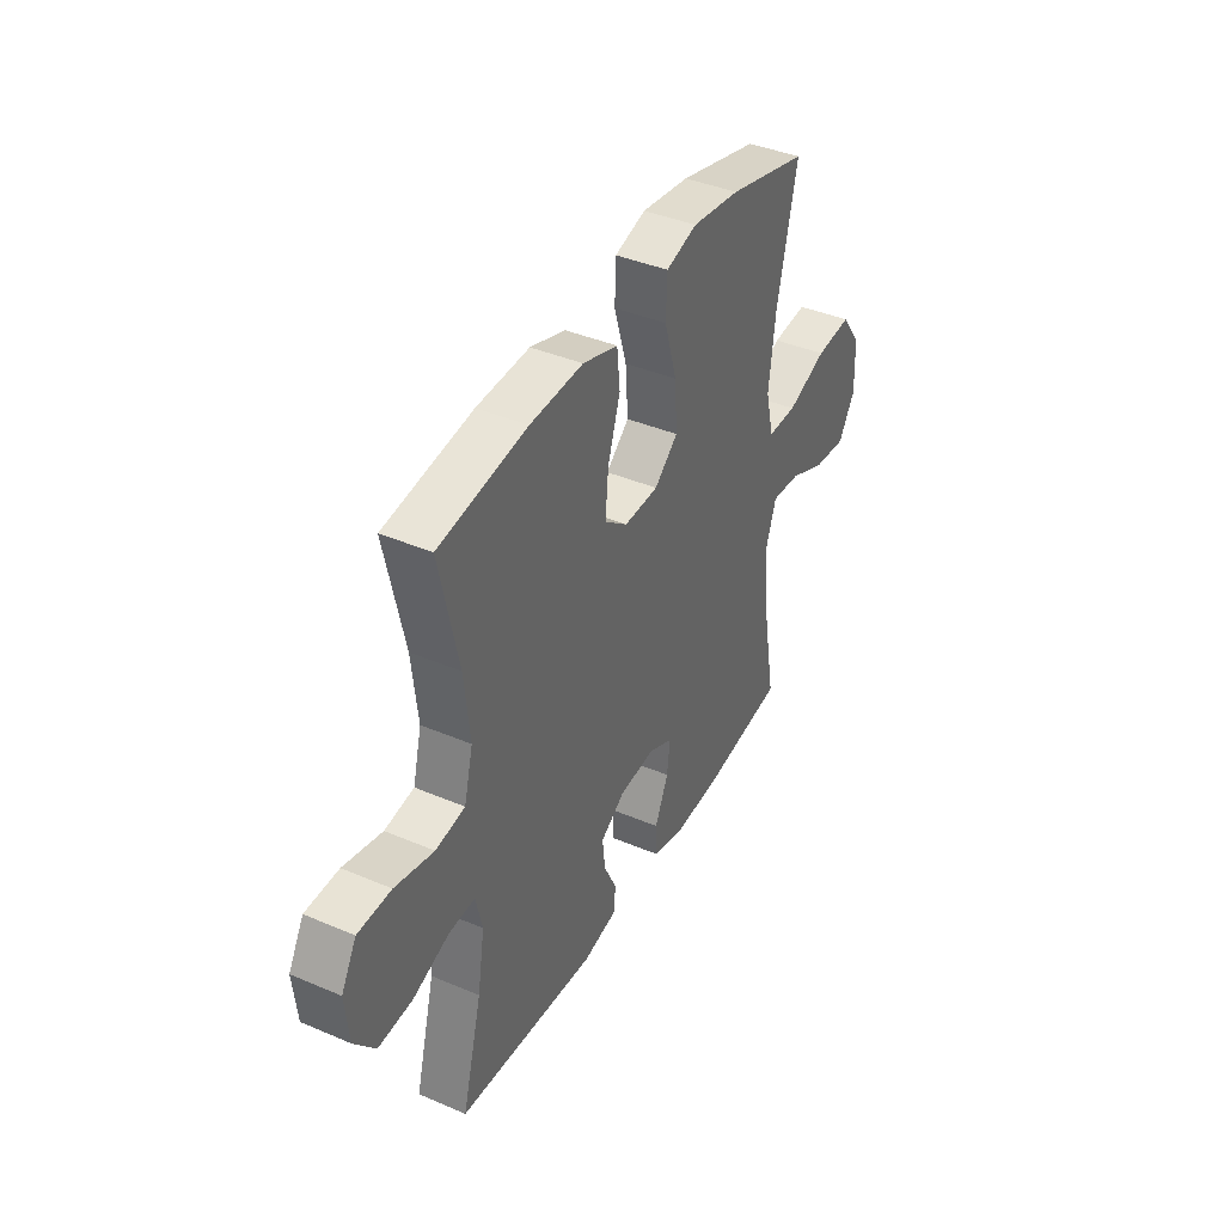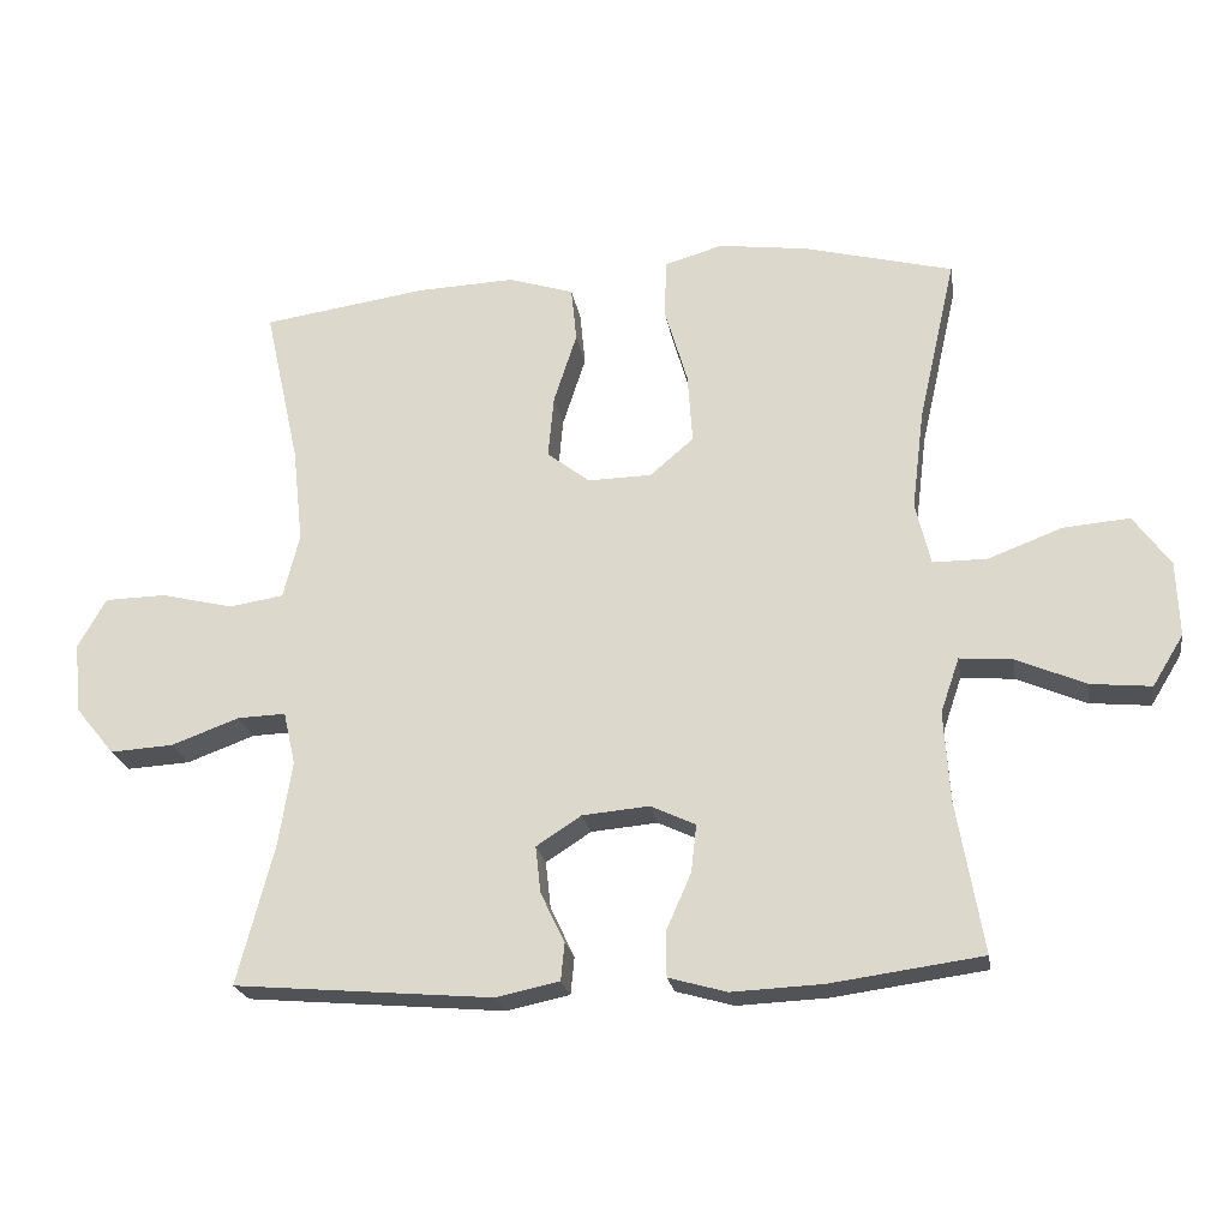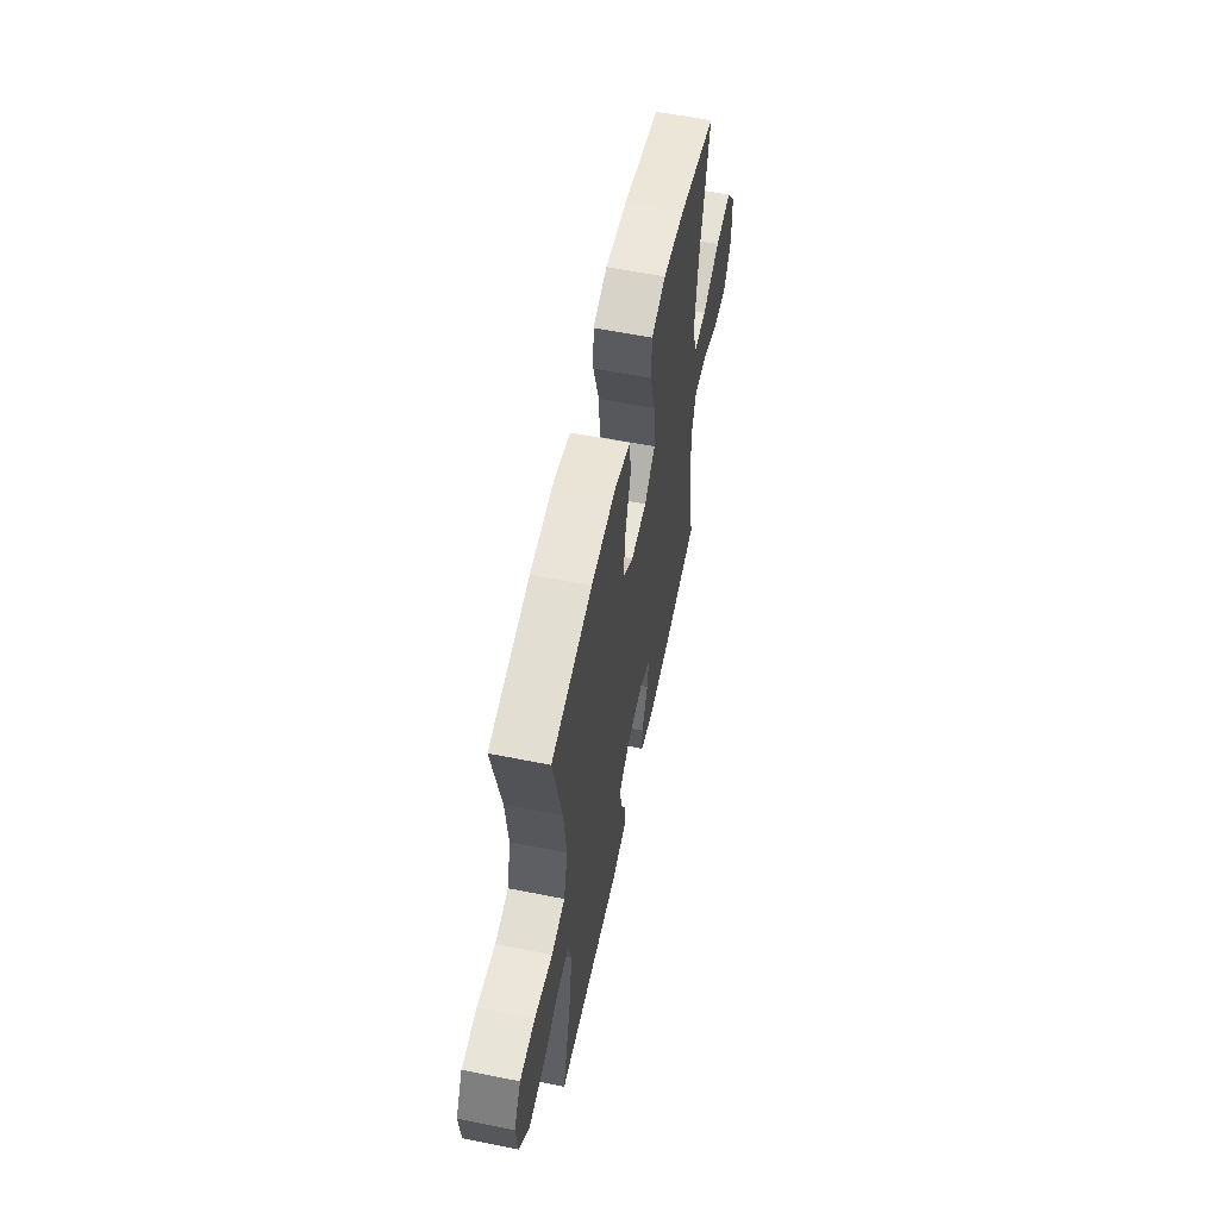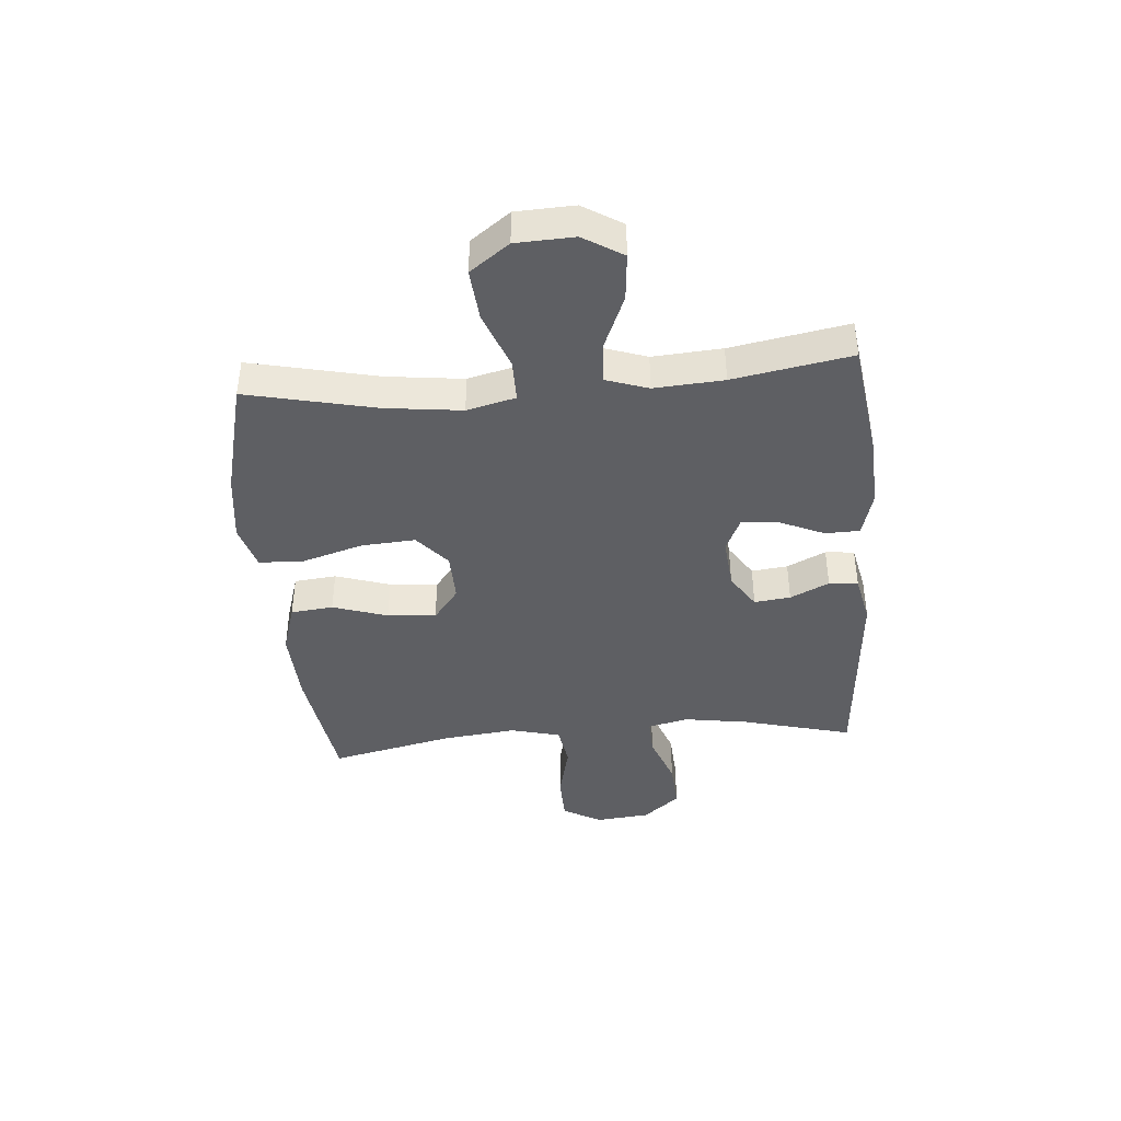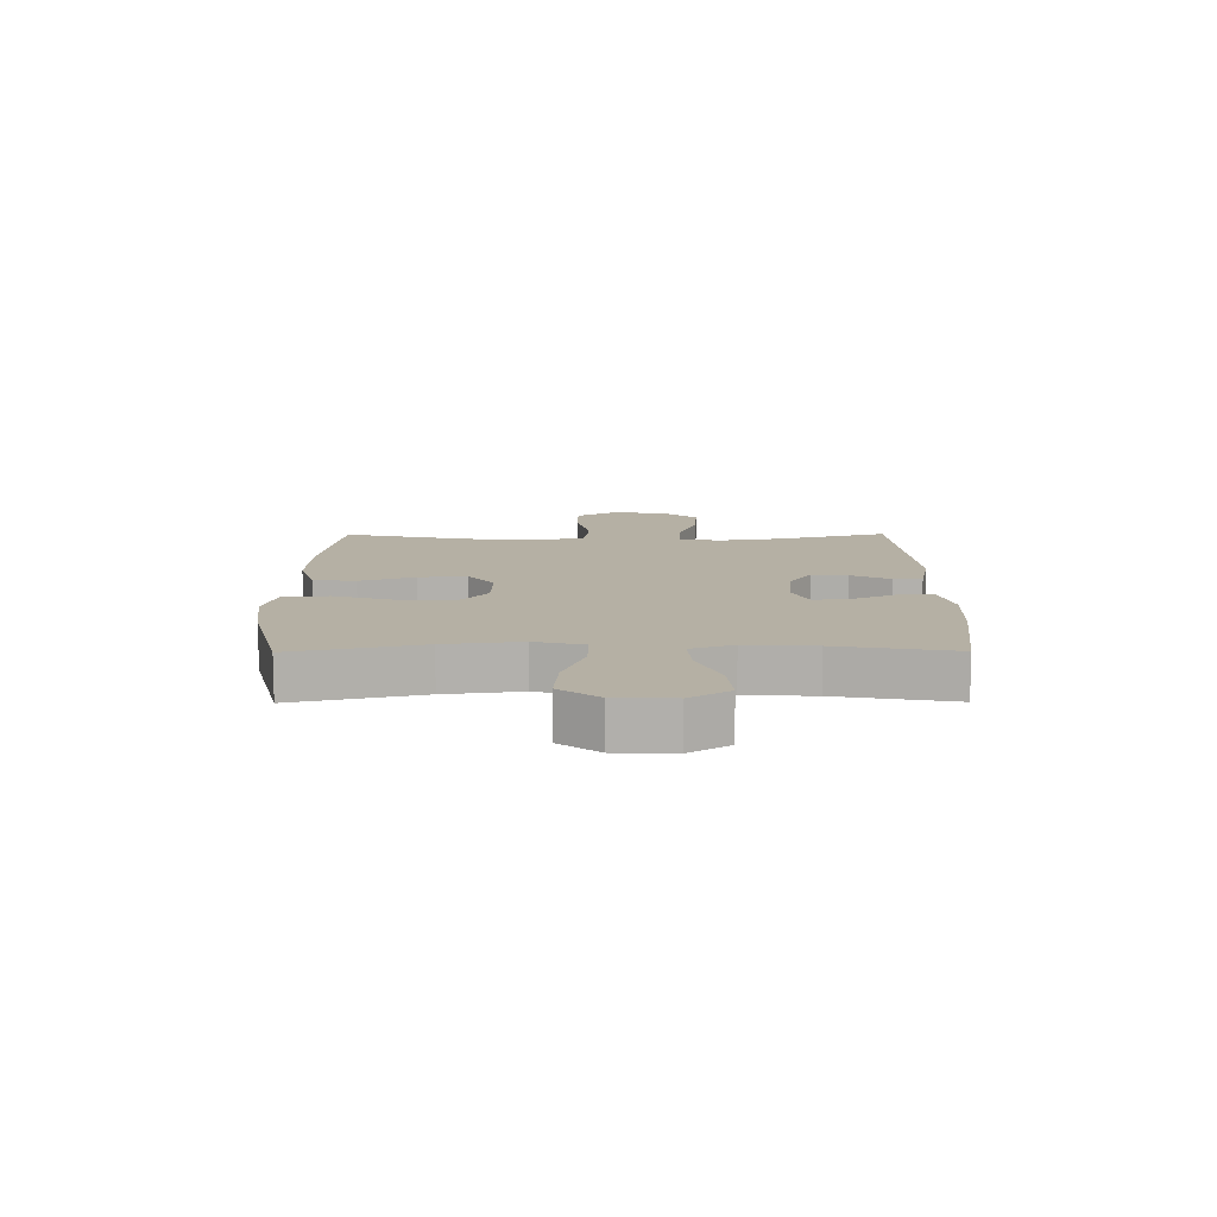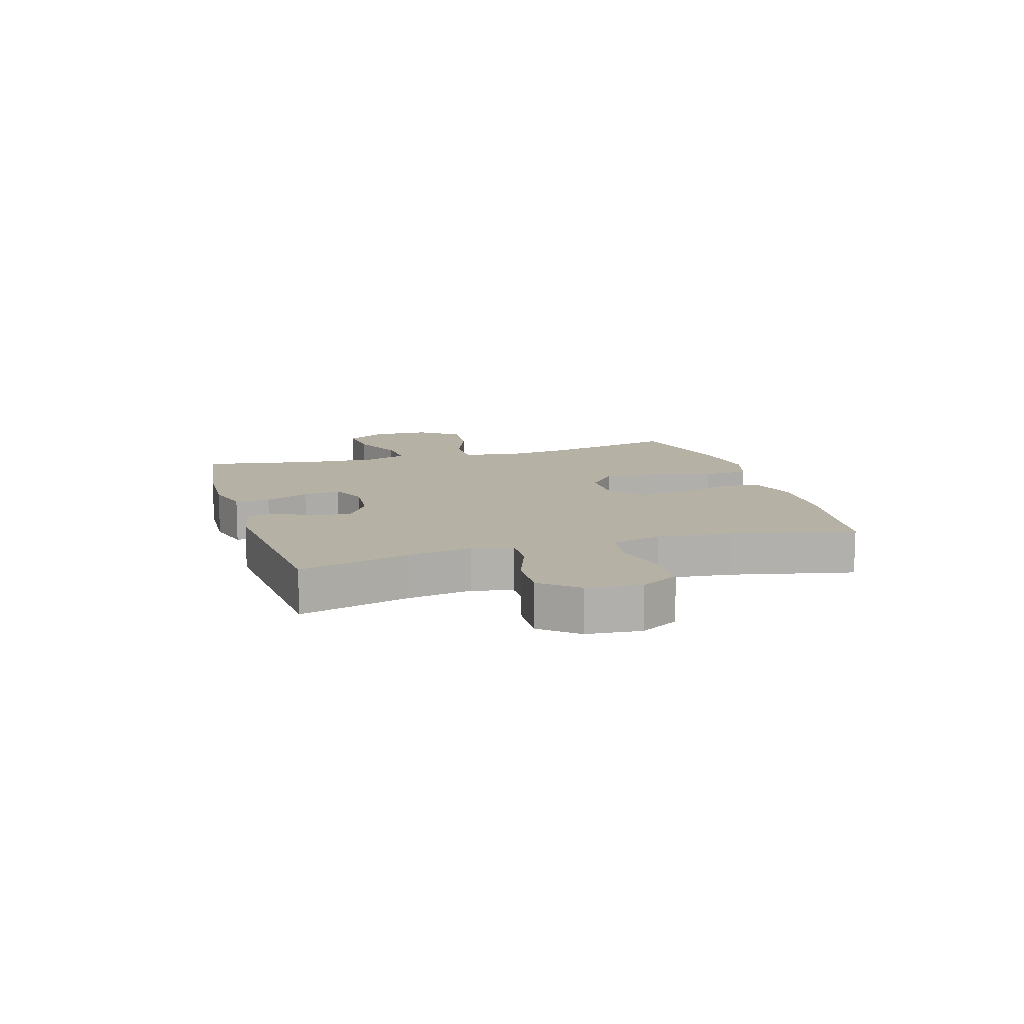
<metadata>
{"format":"obj","ext":"obj","renderer":"f3d","projection":"perspective","resolution":1024,"background":"white","views":[{"elev":40.1,"azim":-62.3,"up":"+Z"},{"elev":-22.1,"azim":9.1,"up":"+Z"},{"elev":58.4,"azim":-78.3,"up":"+Z"},{"elev":-41.6,"azim":94.9,"up":"+Y"},{"elev":11.6,"azim":89.6,"up":"+Y"},{"elev":11.8,"azim":-106.8,"up":"+Y"}]}
</metadata>
<code>
o path1046
v 0.458 0.0375 -0.2915
v 0.4499 0.0375 -0.1681
v 0.4758 0.0375 -0.09218
v 0.5492 0.0375 -0.09823
v 0.6449 0.0375 -0.1391
v 0.7287 0.0375 -0.1471
v 0.7717 0.0375 -0.07703
v 0.7678 0.0375 0.02646
v 0.7168 0.0375 0.09641
v 0.6246 0.0375 0.08858
v 0.5224 0.0375 0.04978
v 0.4474 0.0375 0.04956
v 0.4264 0.0375 0.1361
v 0.4431 0.0375 0.2721
v 0.4947 0.0375 0.5009
v 0.2885 0.0375 0.553
v 0.1653 0.0375 0.569
v 0.08548 0.0375 0.5454
v 0.08244 0.0375 0.4654
v 0.1144 0.0375 0.3574
v 0.1209 0.0375 0.2613
v 0.06087 0.0375 0.2096
v -0.02752 0.0375 0.2075
v -0.08654 0.0375 0.2531
v -0.07858 0.0375 0.3392
v -0.04675 0.0375 0.437
v -0.05428 0.0375 0.5123
v -0.1444 0.0375 0.5405
v -0.2805 0.0375 0.5346
v -0.507 0.0375 0.5009
v -0.4589 0.0375 0.2821
v -0.4444 0.0375 0.1498
v -0.467 0.0375 0.0604
v -0.5421 0.0375 0.04869
v -0.6415 0.0375 0.07255
v -0.7265 0.0375 0.07064
v -0.7653 0.0375 0.001739
v -0.7556 0.0375 -0.09499
v -0.7022 0.0375 -0.1603
v -0.6147 0.0375 -0.155
v -0.5212 0.0375 -0.1204
v -0.4545 0.0375 -0.118
v -0.438 0.0375 -0.1905
v -0.456 0.0375 -0.3059
v -0.507 0.0375 -0.501
v -0.1499 0.0375 -0.5313
v -0.06231 0.0375 -0.5127
v -0.05721 0.0375 -0.4609
v -0.0904 0.0375 -0.3917
v -0.09761 0.0375 -0.3271
v -0.0353 0.0375 -0.2867
v 0.05707 0.0375 -0.2783
v 0.1193 0.0375 -0.3074
v 0.1118 0.0375 -0.3733
v 0.07705 0.0375 -0.4519
v 0.0781 0.0375 -0.5134
v 0.1585 0.0375 -0.536
v 0.284 0.0375 -0.5302
v 0.4947 0.0375 -0.501
v 0.458 -0.0375 -0.2915
v 0.4499 -0.0375 -0.1681
v 0.4758 -0.0375 -0.09218
v 0.5492 -0.0375 -0.09823
v 0.6449 -0.0375 -0.1391
v 0.7287 -0.0375 -0.1471
v 0.7717 -0.0375 -0.07703
v 0.7678 -0.0375 0.02646
v 0.7168 -0.0375 0.09641
v 0.6246 -0.0375 0.08858
v 0.5224 -0.0375 0.04978
v 0.4474 -0.0375 0.04956
v 0.4264 -0.0375 0.1361
v 0.4431 -0.0375 0.2721
v 0.4947 -0.0375 0.5009
v 0.2885 -0.0375 0.553
v 0.1653 -0.0375 0.569
v 0.08548 -0.0375 0.5454
v 0.08244 -0.0375 0.4654
v 0.1144 -0.0375 0.3574
v 0.1209 -0.0375 0.2613
v 0.06087 -0.0375 0.2096
v -0.02752 -0.0375 0.2075
v -0.08654 -0.0375 0.2531
v -0.07858 -0.0375 0.3392
v -0.04675 -0.0375 0.437
v -0.05428 -0.0375 0.5123
v -0.1444 -0.0375 0.5405
v -0.2805 -0.0375 0.5346
v -0.507 -0.0375 0.5009
v -0.4589 -0.0375 0.2821
v -0.4444 -0.0375 0.1498
v -0.467 -0.0375 0.0604
v -0.5421 -0.0375 0.04869
v -0.6415 -0.0375 0.07255
v -0.7265 -0.0375 0.07064
v -0.7653 -0.0375 0.001739
v -0.7556 -0.0375 -0.09499
v -0.7022 -0.0375 -0.1603
v -0.6147 -0.0375 -0.155
v -0.5212 -0.0375 -0.1204
v -0.4545 -0.0375 -0.118
v -0.438 -0.0375 -0.1905
v -0.456 -0.0375 -0.3059
v -0.507 -0.0375 -0.501
v -0.1499 -0.0375 -0.5313
v -0.06231 -0.0375 -0.5127
v -0.05721 -0.0375 -0.4609
v -0.0904 -0.0375 -0.3917
v -0.09761 -0.0375 -0.3271
v -0.0353 -0.0375 -0.2867
v 0.05707 -0.0375 -0.2783
v 0.1193 -0.0375 -0.3074
v 0.1118 -0.0375 -0.3733
v 0.07705 -0.0375 -0.4519
v 0.0781 -0.0375 -0.5134
v 0.1585 -0.0375 -0.536
v 0.284 -0.0375 -0.5302
v 0.4947 -0.0375 -0.501
v 0.7287 0.0375 -0.1471
v 0.7287 0.0375 -0.1471
v 0.7717 0.0375 -0.07703
v 0.7678 0.0375 0.02646
v 0.7168 0.0375 0.09641
v 0.6449 0.0375 -0.1391
v 0.6246 0.0375 0.08858
v 0.5492 0.0375 -0.09823
v 0.5224 0.0375 0.04978
v 0.4758 0.0375 -0.09218
v 0.4758 0.0375 -0.09218
v 0.4474 0.0375 0.04956
v 0.4474 0.0375 0.04956
v 0.4947 0.0375 -0.501
v 0.4947 0.0375 -0.501
v 0.458 0.0375 -0.2915
v 0.4499 0.0375 -0.1681
v 0.4431 0.0375 0.2721
v 0.4947 0.0375 0.5009
v 0.4947 0.0375 0.5009
v 0.4264 0.0375 0.1361
v 0.2885 0.0375 0.553
v 0.284 0.0375 -0.5302
v 0.1653 0.0375 0.569
v 0.1585 0.0375 -0.536
v 0.1144 0.0375 0.3574
v 0.1209 0.0375 0.2613
v 0.08548 0.0375 0.5454
v 0.08548 0.0375 0.5454
v 0.0781 0.0375 -0.5134
v 0.0781 0.0375 -0.5134
v 0.1193 0.0375 -0.3074
v 0.1193 0.0375 -0.3074
v 0.1118 0.0375 -0.3733
v 0.06087 0.0375 0.2096
v 0.05707 0.0375 -0.2783
v 0.08244 0.0375 0.4654
v 0.07705 0.0375 -0.4519
v -0.02752 0.0375 0.2075
v -0.0353 0.0375 -0.2867
v -0.08654 0.0375 0.2531
v -0.09761 0.0375 -0.3271
v -0.09761 0.0375 -0.3271
v -0.07858 0.0375 0.3392
v -0.04675 0.0375 0.437
v -0.05428 0.0375 0.5123
v -0.05428 0.0375 0.5123
v -0.1444 0.0375 0.5405
v -0.06231 0.0375 -0.5127
v -0.06231 0.0375 -0.5127
v -0.05721 0.0375 -0.4609
v -0.0904 0.0375 -0.3917
v -0.1499 0.0375 -0.5313
v -0.2805 0.0375 0.5346
v -0.507 0.0375 -0.501
v -0.507 0.0375 -0.501
v -0.438 0.0375 -0.1905
v -0.456 0.0375 -0.3059
v -0.4545 0.0375 -0.118
v -0.4545 0.0375 -0.118
v -0.4444 0.0375 0.1498
v -0.467 0.0375 0.0604
v -0.467 0.0375 0.0604
v -0.4589 0.0375 0.2821
v -0.5212 0.0375 -0.1204
v -0.5421 0.0375 0.04869
v -0.507 0.0375 0.5009
v -0.507 0.0375 0.5009
v -0.6147 0.0375 -0.155
v -0.6415 0.0375 0.07255
v -0.7022 0.0375 -0.1603
v -0.7265 0.0375 0.07064
v -0.7556 0.0375 -0.09499
v -0.7653 0.0375 0.001739
v 0.7287 -0.0375 -0.1471
v 0.7287 -0.0375 -0.1471
v 0.7717 -0.0375 -0.07703
v 0.7678 -0.0375 0.02646
v 0.7168 -0.0375 0.09641
v 0.6449 -0.0375 -0.1391
v 0.6246 -0.0375 0.08858
v 0.5492 -0.0375 -0.09823
v 0.5224 -0.0375 0.04978
v 0.4758 -0.0375 -0.09218
v 0.4758 -0.0375 -0.09218
v 0.4474 -0.0375 0.04956
v 0.4474 -0.0375 0.04956
v 0.4947 -0.0375 -0.501
v 0.4947 -0.0375 -0.501
v 0.458 -0.0375 -0.2915
v 0.4499 -0.0375 -0.1681
v 0.4431 -0.0375 0.2721
v 0.4947 -0.0375 0.5009
v 0.4947 -0.0375 0.5009
v 0.4264 -0.0375 0.1361
v 0.2885 -0.0375 0.553
v 0.284 -0.0375 -0.5302
v 0.1653 -0.0375 0.569
v 0.1585 -0.0375 -0.536
v 0.1144 -0.0375 0.3574
v 0.1209 -0.0375 0.2613
v 0.08548 -0.0375 0.5454
v 0.08548 -0.0375 0.5454
v 0.0781 -0.0375 -0.5134
v 0.0781 -0.0375 -0.5134
v 0.1193 -0.0375 -0.3074
v 0.1193 -0.0375 -0.3074
v 0.1118 -0.0375 -0.3733
v 0.06087 -0.0375 0.2096
v 0.05707 -0.0375 -0.2783
v 0.08244 -0.0375 0.4654
v 0.07705 -0.0375 -0.4519
v -0.02752 -0.0375 0.2075
v -0.0353 -0.0375 -0.2867
v -0.08654 -0.0375 0.2531
v -0.09761 -0.0375 -0.3271
v -0.09761 -0.0375 -0.3271
v -0.07858 -0.0375 0.3392
v -0.04675 -0.0375 0.437
v -0.05428 -0.0375 0.5123
v -0.05428 -0.0375 0.5123
v -0.1444 -0.0375 0.5405
v -0.06231 -0.0375 -0.5127
v -0.06231 -0.0375 -0.5127
v -0.05721 -0.0375 -0.4609
v -0.0904 -0.0375 -0.3917
v -0.1499 -0.0375 -0.5313
v -0.2805 -0.0375 0.5346
v -0.507 -0.0375 -0.501
v -0.507 -0.0375 -0.501
v -0.438 -0.0375 -0.1905
v -0.456 -0.0375 -0.3059
v -0.4545 -0.0375 -0.118
v -0.4545 -0.0375 -0.118
v -0.4444 -0.0375 0.1498
v -0.467 -0.0375 0.0604
v -0.467 -0.0375 0.0604
v -0.4589 -0.0375 0.2821
v -0.5212 -0.0375 -0.1204
v -0.5421 -0.0375 0.04869
v -0.507 -0.0375 0.5009
v -0.507 -0.0375 0.5009
v -0.6147 -0.0375 -0.155
v -0.6415 -0.0375 0.07255
v -0.7022 -0.0375 -0.1603
v -0.7265 -0.0375 0.07064
v -0.7556 -0.0375 -0.09499
v -0.7653 -0.0375 0.001739
f 195 198 193
f 251 234 232
f 231 228 227
f 200 201 202
f 204 202 201
f 196 198 195
f 233 236 256
f 228 204 227
f 254 251 231
f 214 210 211
f 219 213 210
f 227 213 219
f 251 254 257
f 229 216 220
f 256 246 259
f 224 204 228
f 230 217 226
f 199 196 197
f 251 232 231
f 262 261 258
f 229 214 216
f 226 215 224
f 245 250 247
f 208 224 215
f 250 234 249
f 266 265 262
f 254 231 233
f 240 237 238
f 224 209 204
f 258 257 254
f 243 245 241
f 249 234 251
f 199 198 196
f 262 265 261
f 209 224 208
f 200 198 199
f 244 250 245
f 264 266 262
f 232 228 231
f 236 237 240
f 213 227 204
f 206 208 215
f 234 250 244
f 219 210 218
f 222 217 230
f 253 233 256
f 201 200 199
f 215 226 217
f 256 236 246
f 218 214 229
f 254 233 253
f 263 261 265
f 246 236 240
f 209 202 204
f 257 258 261
f 214 218 210
f 244 245 243
f 120 7 66 194
f 7 8 67 66
f 8 9 68 67
f 5 6 65 64
f 9 10 69 68
f 4 5 64 63
f 10 11 70 69
f 129 4 63 203
f 11 131 205 70
f 133 1 60 207
f 2 3 62 61
f 14 138 212 73
f 1 2 61 60
f 12 13 72 71
f 13 14 73 72
f 15 16 75 74
f 58 59 118 117
f 16 17 76 75
f 57 58 117 116
f 20 21 80 79
f 17 147 221 76
f 149 57 116 223
f 151 54 113 225
f 21 22 81 80
f 52 53 112 111
f 19 20 79 78
f 18 19 78 77
f 55 56 115 114
f 54 55 114 113
f 22 23 82 81
f 51 52 111 110
f 23 24 83 82
f 161 51 110 235
f 25 26 85 84
f 26 165 239 85
f 27 28 87 86
f 168 48 107 242
f 48 49 108 107
f 46 47 106 105
f 24 25 84 83
f 49 50 109 108
f 28 29 88 87
f 174 46 105 248
f 43 44 103 102
f 178 43 102 252
f 32 181 255 91
f 31 32 91 90
f 41 42 101 100
f 33 34 93 92
f 186 31 90 260
f 29 30 89 88
f 44 45 104 103
f 40 41 100 99
f 34 35 94 93
f 39 40 99 98
f 35 36 95 94
f 38 39 98 97
f 37 38 97 96
f 36 37 96 95
f 121 119 124
f 177 158 160
f 157 153 154
f 126 128 127
f 130 127 128
f 122 121 124
f 159 182 162
f 154 153 130
f 180 157 177
f 140 137 136
f 145 136 139
f 153 145 139
f 177 183 180
f 155 146 142
f 182 185 172
f 150 154 130
f 156 152 143
f 125 123 122
f 177 157 158
f 188 184 187
f 155 142 140
f 152 150 141
f 171 173 176
f 134 141 150
f 176 175 160
f 192 188 191
f 180 159 157
f 166 164 163
f 150 130 135
f 184 180 183
f 169 167 171
f 175 177 160
f 125 122 124
f 188 187 191
f 135 134 150
f 126 125 124
f 170 171 176
f 190 188 192
f 158 157 154
f 162 166 163
f 139 130 153
f 132 141 134
f 160 170 176
f 145 144 136
f 148 156 143
f 179 182 159
f 127 125 126
f 141 143 152
f 182 172 162
f 144 155 140
f 180 179 159
f 189 191 187
f 172 166 162
f 135 130 128
f 183 187 184
f 140 136 144
f 170 169 171

</code>
